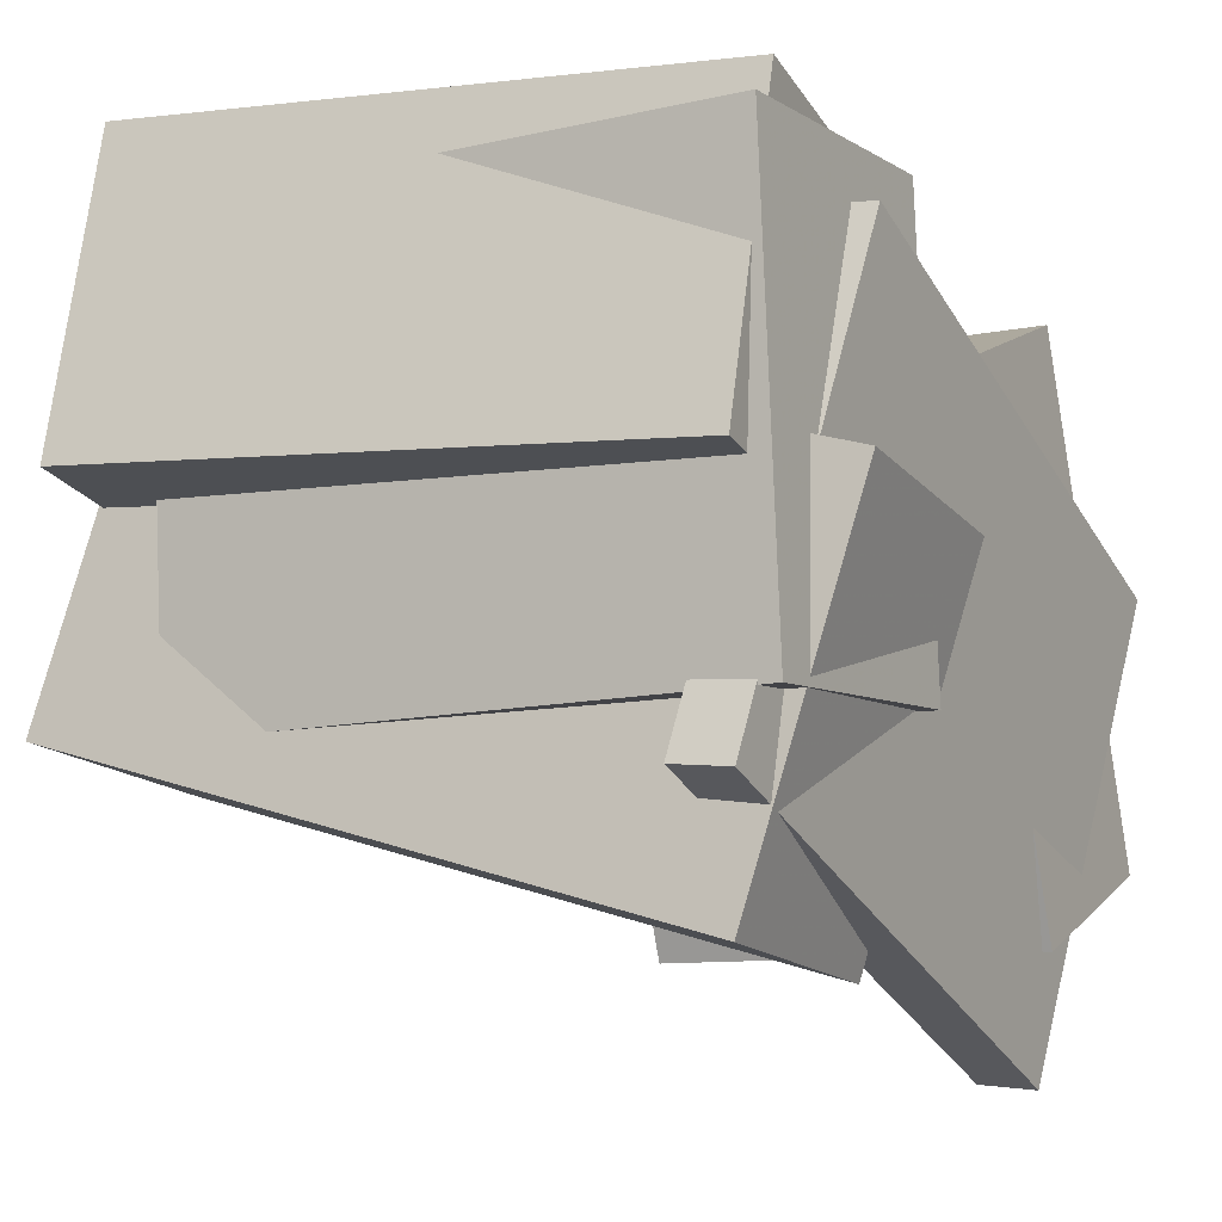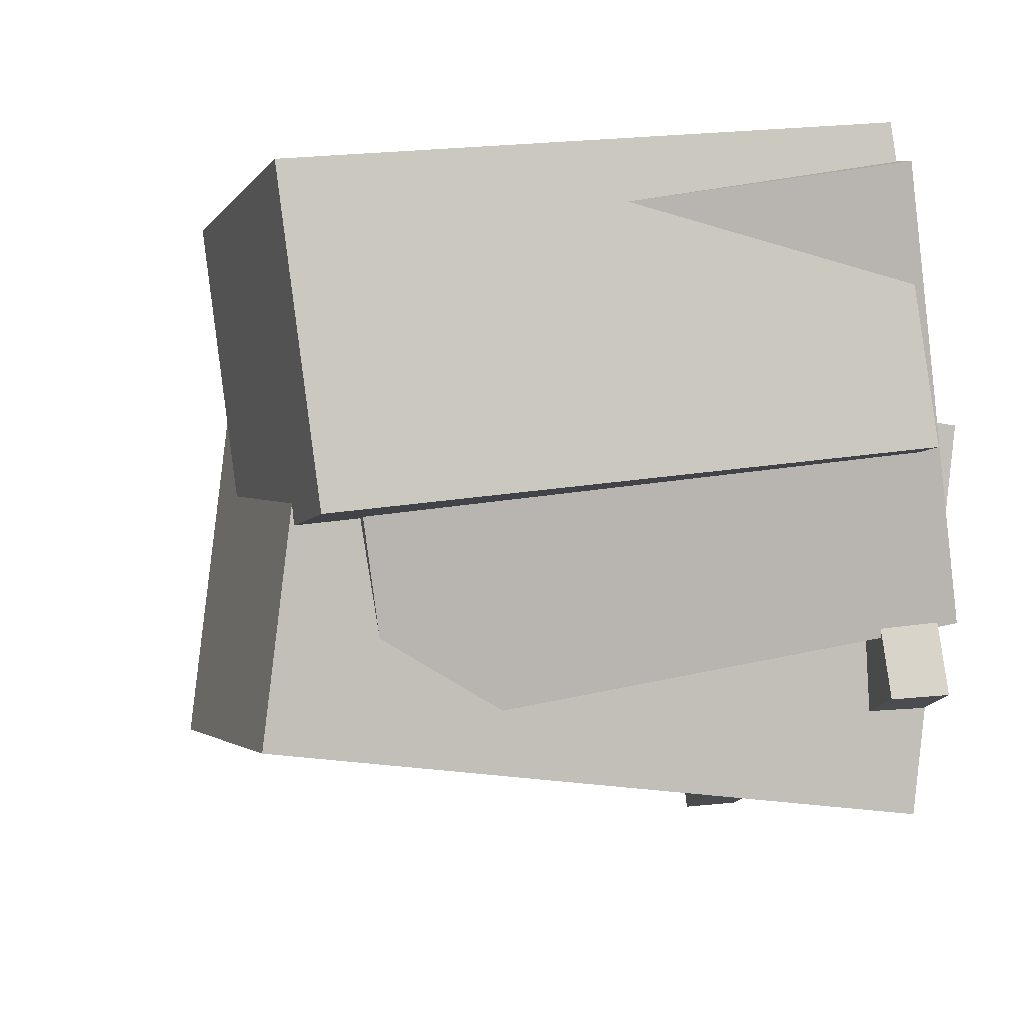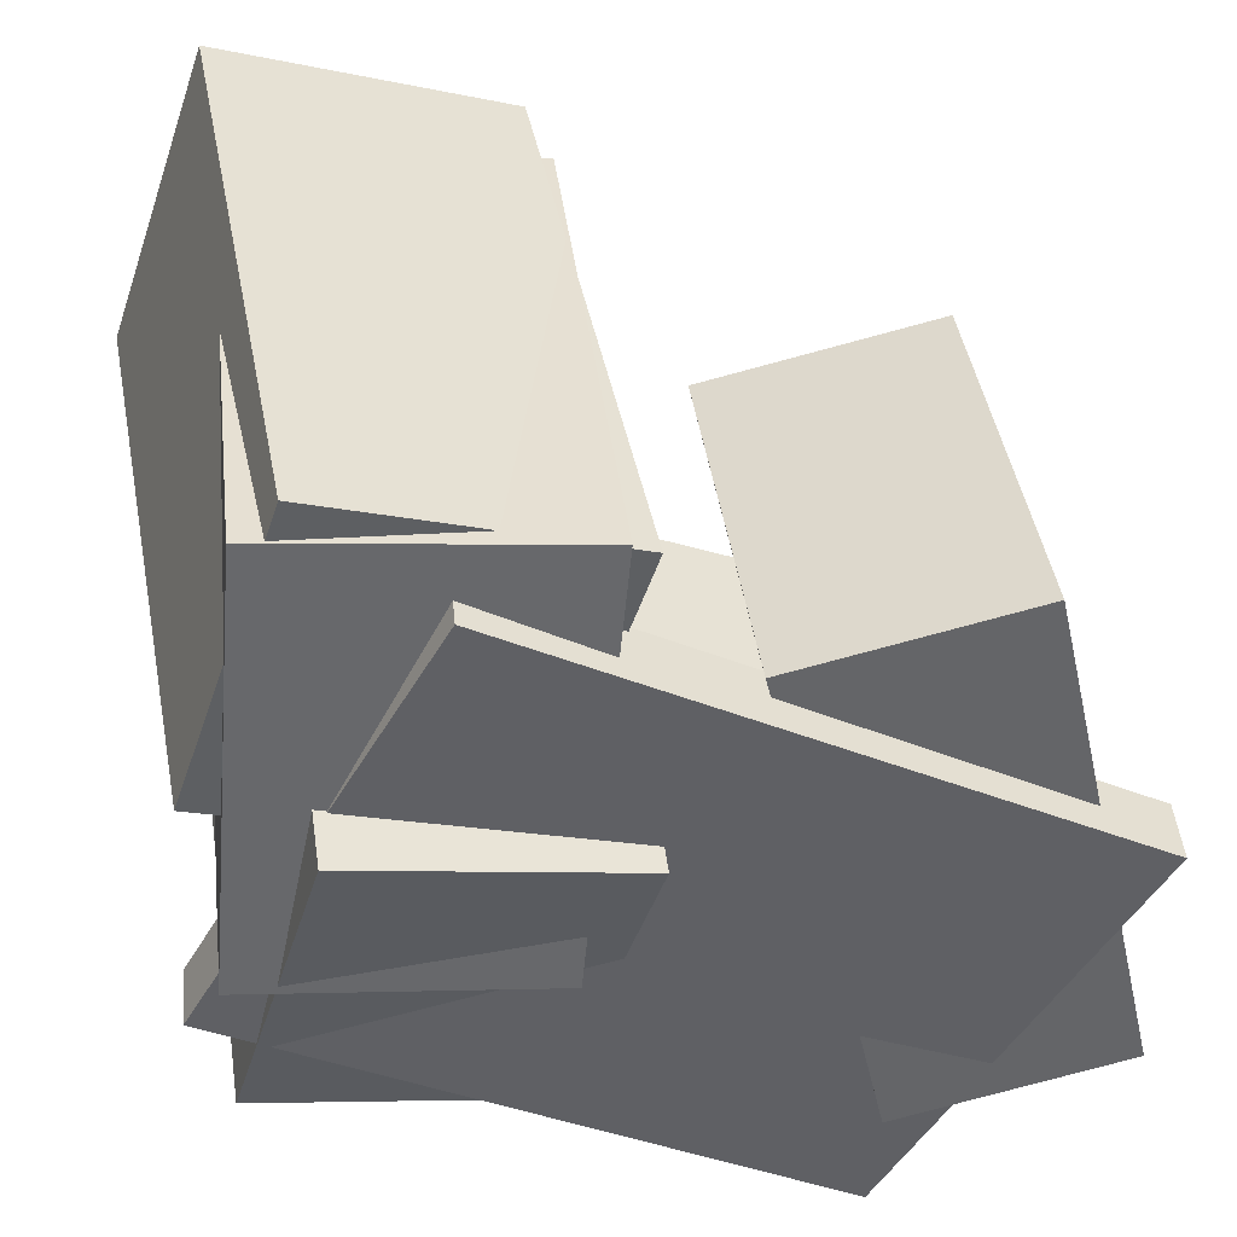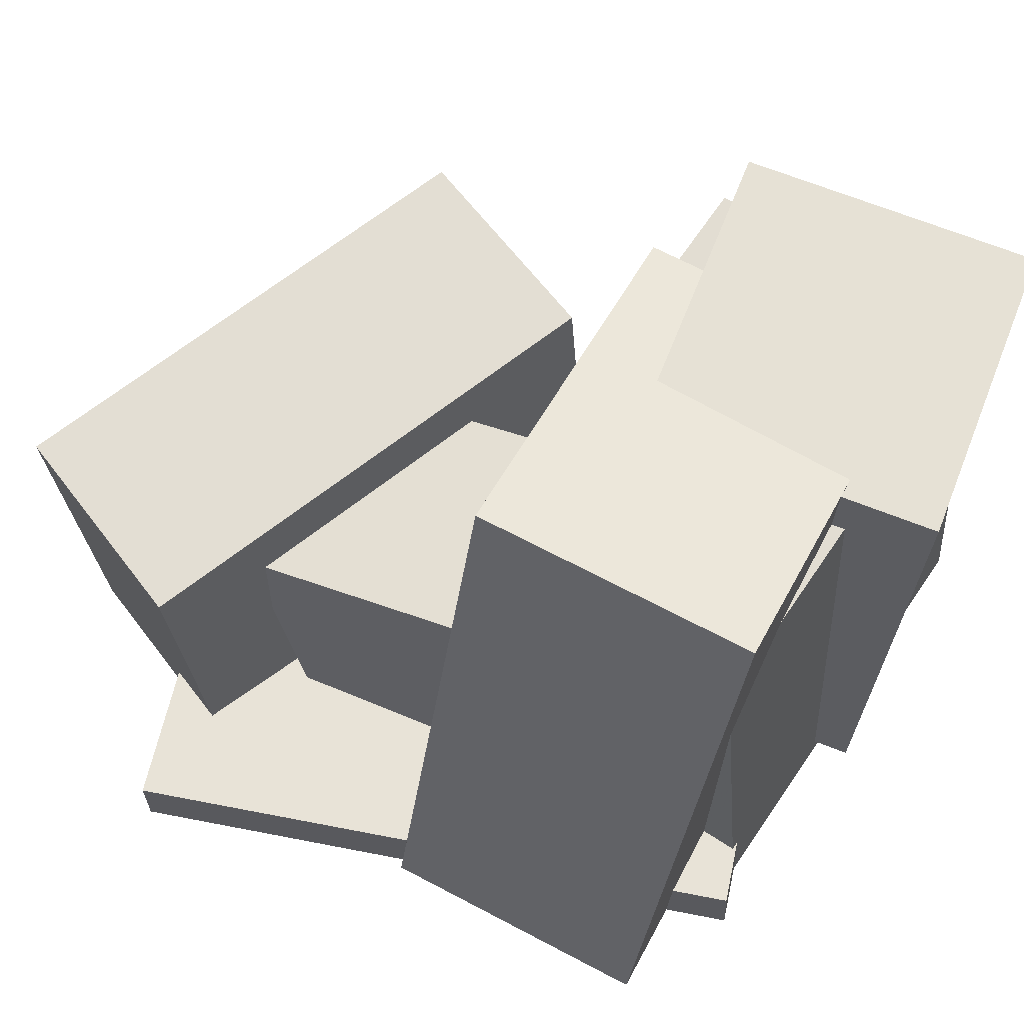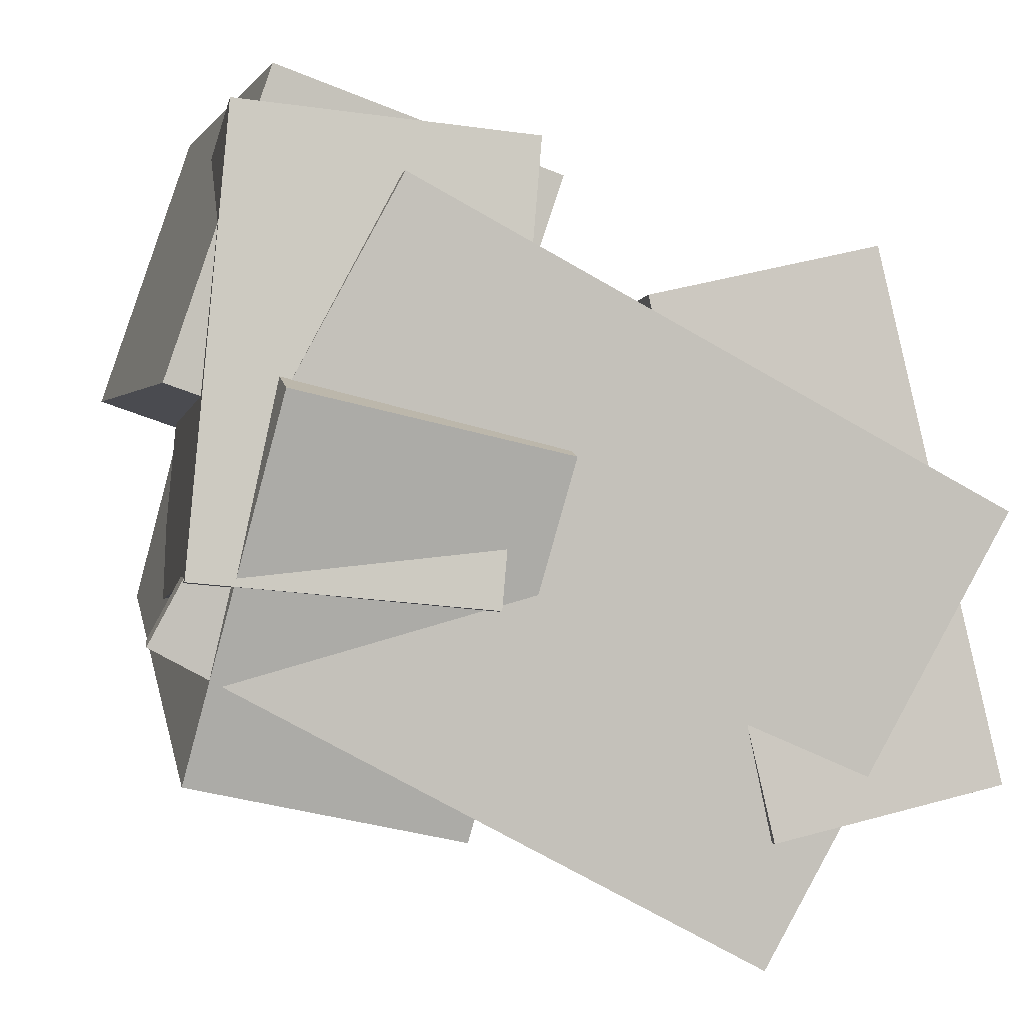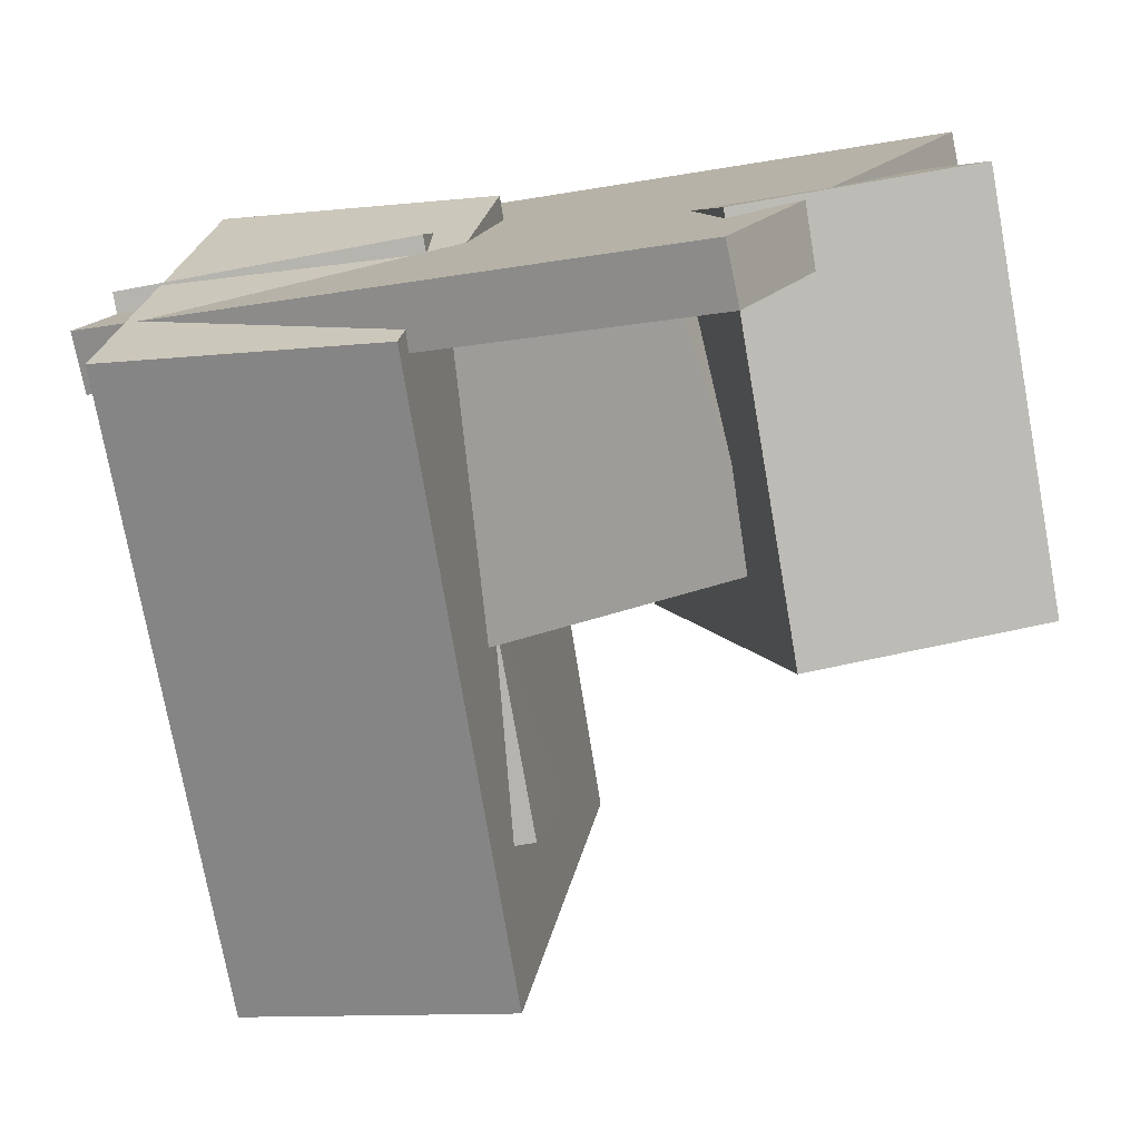
<metadata>
{"format":"obj","ext":"obj","renderer":"f3d","projection":"perspective","resolution":1024,"background":"white","views":[{"elev":0.3,"azim":-62.6,"up":"+Z"},{"elev":13.8,"azim":-107.9,"up":"+Z"},{"elev":43.8,"azim":-8.2,"up":"+Z"},{"elev":62.4,"azim":-139.3,"up":"+Y"},{"elev":2.0,"azim":-11.6,"up":"+Z"},{"elev":-77.5,"azim":9.0,"up":"+Z"}]}
</metadata>
<code>
v -0.4653 -0.4922 -0.134
v -0.4063 -0.4375 0.4243
v -0.4478 0.218 -0.2055
v -0.3888 0.2728 0.3528
v -0.09855 -0.5051 -0.1715
v -0.03951 -0.4503 0.3868
v -0.08106 0.2052 -0.243
v -0.02201 0.26 0.3153
f 1.0 7.0 5.0
f 1.0 3.0 7.0
f 1.0 4.0 3.0
f 1.0 2.0 4.0
f 3.0 8.0 7.0
f 3.0 4.0 8.0
f 5.0 7.0 8.0
f 5.0 8.0 6.0
f 1.0 5.0 6.0
f 1.0 6.0 2.0
f 2.0 6.0 8.0
f 2.0 8.0 4.0
v -0.4858 -0.4471 0.09373
v -0.3561 -0.4332 0.466
v -0.5226 0.3155 0.07807
v -0.3929 0.3294 0.4503
v -0.1357 -0.4328 -0.0288
v -0.005981 -0.4189 0.3434
v -0.1725 0.3298 -0.04446
v -0.04278 0.3437 0.3278
f 9.0 15.0 13.0
f 9.0 11.0 15.0
f 9.0 12.0 11.0
f 9.0 10.0 12.0
f 11.0 16.0 15.0
f 11.0 12.0 16.0
f 13.0 15.0 16.0
f 13.0 16.0 14.0
f 9.0 13.0 14.0
f 9.0 14.0 10.0
f 10.0 14.0 16.0
f 10.0 16.0 12.0
v -0.4601 -0.3291 -0.1428
v -0.3748 -0.3283 0.1451
v -0.3995 0.02126 -0.1617
v -0.3142 0.02205 0.1262
v 0.1654 -0.4473 -0.3279
v 0.2508 -0.4465 -0.04
v 0.226 -0.09696 -0.3468
v 0.3114 -0.09617 -0.05893
f 17.0 23.0 21.0
f 17.0 19.0 23.0
f 17.0 20.0 19.0
f 17.0 18.0 20.0
f 19.0 24.0 23.0
f 19.0 20.0 24.0
f 21.0 23.0 24.0
f 21.0 24.0 22.0
f 17.0 21.0 22.0
f 17.0 22.0 18.0
f 18.0 22.0 24.0
f 18.0 24.0 20.0
v -0.4658 -0.4433 -0.3757
v -0.3535 -0.5378 0.08738
v -0.4699 0.3761 -0.2075
v -0.3575 0.2816 0.2556
v -0.1246 -0.4253 -0.4549
v -0.01219 -0.5199 0.008219
v -0.1286 0.394 -0.2867
v -0.01625 0.2995 0.1764
f 25.0 31.0 29.0
f 25.0 27.0 31.0
f 25.0 28.0 27.0
f 25.0 26.0 28.0
f 27.0 32.0 31.0
f 27.0 28.0 32.0
f 29.0 31.0 32.0
f 29.0 32.0 30.0
f 25.0 29.0 30.0
f 25.0 30.0 26.0
f 26.0 30.0 32.0
f 26.0 32.0 28.0
v -0.5071 -0.4635 -0.2101
v -0.208 -0.4826 0.3395
v -0.5034 -0.3889 -0.2096
v -0.2043 -0.408 0.3401
v 0.2236 -0.4968 -0.609
v 0.5228 -0.516 -0.05937
v 0.2273 -0.4222 -0.6084
v 0.5265 -0.4414 -0.05879
f 33.0 39.0 37.0
f 33.0 35.0 39.0
f 33.0 36.0 35.0
f 33.0 34.0 36.0
f 35.0 40.0 39.0
f 35.0 36.0 40.0
f 37.0 39.0 40.0
f 37.0 40.0 38.0
f 33.0 37.0 38.0
f 33.0 38.0 34.0
f 34.0 38.0 40.0
f 34.0 40.0 36.0
v 0.2317 -0.51 -0.4541
v 0.08953 -0.4546 0.2002
v 0.2366 -0.0156 -0.495
v 0.09443 0.03987 0.1593
v 0.52 -0.5077 -0.3917
v 0.3778 -0.4523 0.2626
v 0.5249 -0.01329 -0.4325
v 0.3827 0.04218 0.2218
f 41.0 47.0 45.0
f 41.0 43.0 47.0
f 41.0 44.0 43.0
f 41.0 42.0 44.0
f 43.0 48.0 47.0
f 43.0 44.0 48.0
f 45.0 47.0 48.0
f 45.0 48.0 46.0
f 41.0 45.0 46.0
f 41.0 46.0 42.0
f 42.0 46.0 48.0
f 42.0 48.0 44.0

</code>
